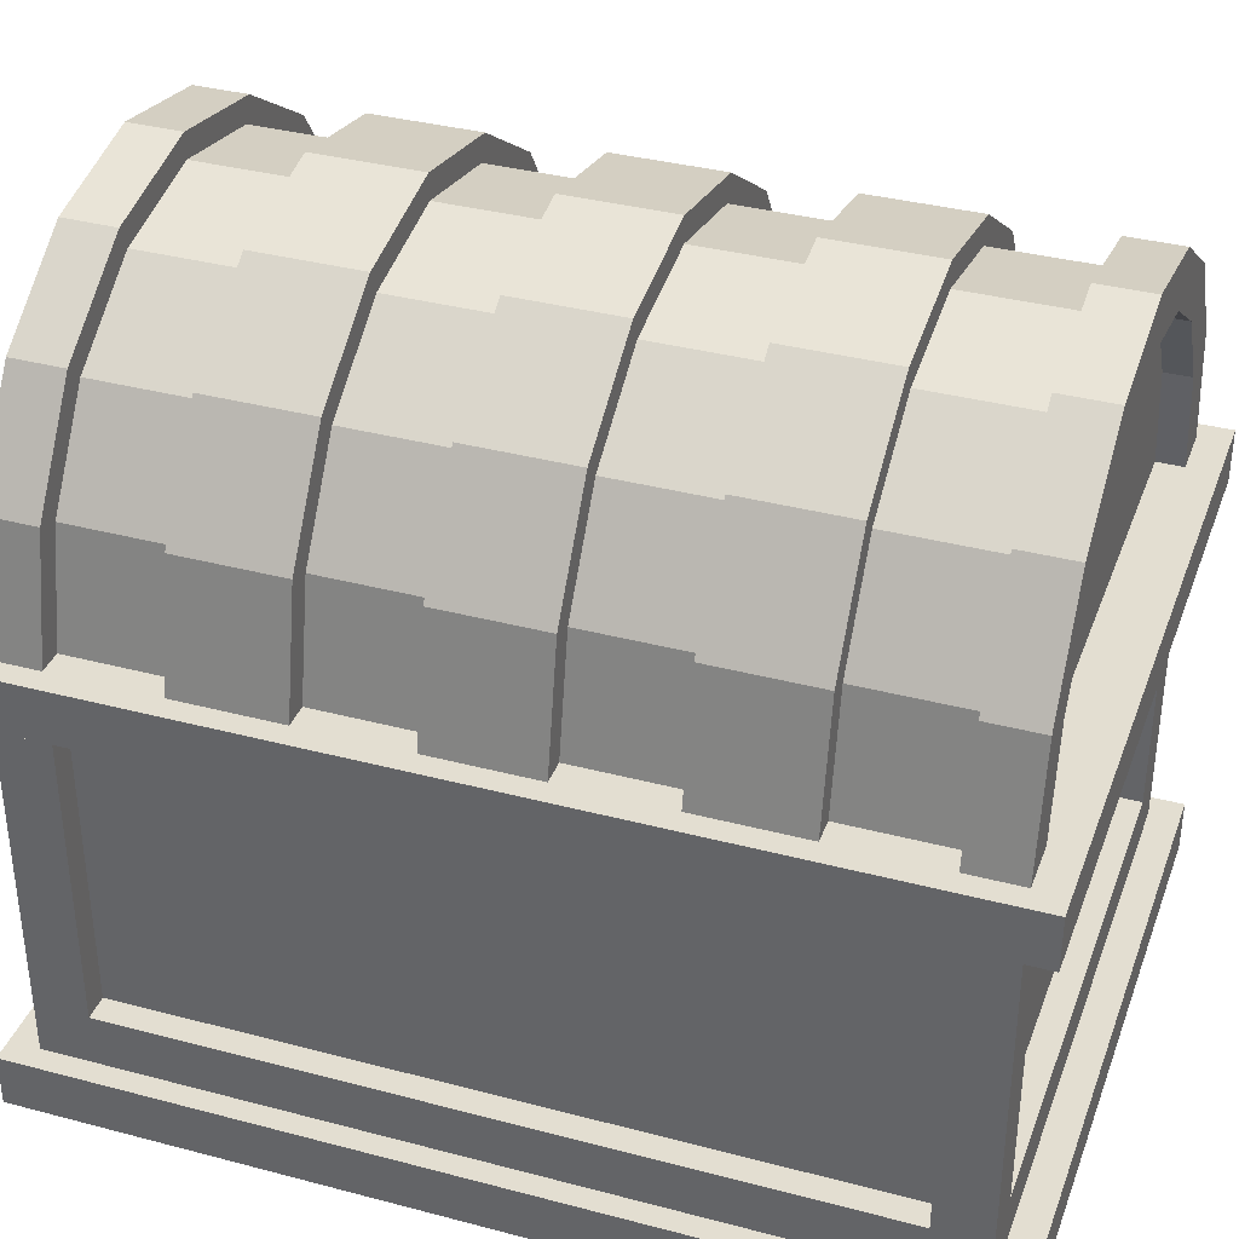
<metadata>
{"format":"obj","ext":"obj","renderer":"f3d","projection":"perspective","resolution":1024,"background":"white","views":[{"elev":36.0,"azim":-70.9,"up":"+Y"}]}
</metadata>
<code>
o box_Cube
v 0.3 0 -0.4
v 0.3 0 0.4
v -0.3 0 0.4
v -0.3 0 -0.4
v 0.3 0.1 -0.4
v 0.3 0.1 0.4
v -0.3 0.1 0.4
v -0.3 0.1 -0.4
v 0.3 0.4 -0.35
v 0.3 0.05 -0.4
v 0.3 0.05 0.4
v -0.3 0.05 0.4
v -0.3 0.05 -0.4
v -0.25 0 -0.4
v -0.25 0 0.4
v -0.25 0.1 -0.4
v -0.25 0.1 0.4
v -0.25 0.05 0.4
v -0.25 0.05 -0.4
v 0.25 0 -0.4
v 0.25 0 0.4
v 0.25 0.1 -0.4
v 0.25 0.1 0.4
v 0.25 0.05 0.4
v 0.25 0.05 -0.4
v 0.3 0 -0.35
v -0.3 0 -0.35
v -0.3 0.4 -0.4
v -0.3 0.4 0.4
v -0.3 0.1 -0.35
v 0.3 0.1 -0.35
v 0.3 0.05 -0.35
v -0.3 0.05 -0.35
v -0.25 0.4 -0.35
v -0.25 0 -0.35
v 0.25 0 -0.35
v 0.25 0.4 -0.35
v 0.3 0 0.35
v 0.3 0.4 0.4
v 0.3 0.1 0.35
v 0.3 0.05 0.35
v -0.25 0.4 0.35
v 0.25 0.4 0.35
v -0.3 0 0.35
v -0.3 0.1 0.35
v -0.3 0.05 0.35
v 0.3 0.4 -0.4
v -0.25 0 0.35
v 0.25 0 0.35
v 0.3215 0 0.3751
v 0.3215 0 0.4287
v -0.2679 0 -0.4287
v -0.3215 0 -0.4287
v -0.2679 0 0.4287
v -0.3215 0 0.4287
v -0.3215 0 -0.3751
v 0.3215 0 -0.4287
v 0.3215 0.05 -0.4287
v 0.3215 0.05 0.4287
v -0.3215 0.05 0.4287
v -0.3215 0.05 -0.4287
v 0.3215 0.05 0.3751
v -0.2679 0.05 0.4287
v -0.3215 0.05 -0.3751
v -0.2679 0.05 -0.4287
v 0.2679 0 -0.4287
v 0.2679 0 0.4287
v 0.2679 0.05 0.4287
v 0.2679 0.05 -0.4287
v 0.3215 0 -0.3751
v -0.3215 0 0.3751
v 0.3215 0.05 -0.3751
v -0.3215 0.05 0.3751
v 0.275 0.4 -0.35
v 0.275 0.1 -0.35
v 0.275 0.1 0.35
v 0.275 0.4 0.35
v -0.275 0.1 0.35
v -0.275 0.1 -0.35
v -0.275 0.4 0.35
v -0.275 0.4 -0.35
v 0.25 0.1 -0.375
v -0.25 0.1 -0.375
v -0.25 0.4 -0.375
v 0.25 0.1 0.375
v -0.25 0.1 0.375
v 0.25 0.4 0.375
v -0.25 0.4 0.375
v -0.25 0.05 -0.35
v 0.25 0.05 -0.35
v -0.25 0.05 0.35
v 0.25 0.05 0.35
v 0.25 0.4 -0.4
v 0.25 0.4 -0.375
v -0.25 0.4 -0.4
v -0.3 0.4 -0.35
v -0.25 0.4 0.4
v -0.3 0.4 0.35
v 0.25 0.4 0.4
v 0.3 0.4 0.35
v 0.275 0.4 0.375
v 0.275 0.4 -0.375
v -0.275 0.4 -0.375
v -0.275 0.4 0.375
v 0.275 0.363 -0.02217
v 0.25 0.363 -0.02217
v 0.275 0.3446 -0.02217
v 0.25 0.3446 -0.02217
v 0.275 0.376 -0.009184
v 0.25 0.376 -0.009184
v 0.275 0.363 0.02217
v 0.25 0.363 0.02217
v 0.275 0.3316 0.009184
v 0.25 0.3316 0.009184
v 0.275 0.2937 0.009184
v 0.25 0.2937 0.009184
v 0.275 0.2937 -0.009185
v 0.25 0.2937 -0.009185
v 0.275 0.3316 -0.009185
v 0.25 0.3316 -0.009185
v 0.275 0.3446 0.02217
v 0.25 0.3446 0.02217
v 0.275 0.376 0.009184
v 0.25 0.376 0.009184
v 0.3 0.4 -0.4
v 0.3 0.4 0.4
v -0.3 0.4 0.4
v -0.3 0.4 -0.4
v -0.25 0.4 -0.4
v -0.25 0.4 0.4
v 0.25 0.4 -0.4
v 0.25 0.4 0.4
v 0.3 0.4 -0.35
v -0.3 0.4 -0.35
v -0.25 0.4 -0.35
v 0.25 0.4 -0.35
v 0.3 0.4 0.35
v -0.25 0.4 0.35
v 0.25 0.4 0.35
v -0.3 0.4 0.35
v 0.3 0.45 0.4
v -0.2525 0.45 -0.4
v -0.2525 0.45 0.4
v -0.3 0.45 0.4
v 0.2525 0.45 -0.4
v 0.2525 0.45 0.4
v -0.25 0.45 0.35
v 0.3 0.45 -0.4
v 0.25 0.45 0.35
v -0.25 0.45 -0.35
v 0.25 0.45 -0.35
v 0.3214 0.4 0.3499
v 0.3214 0.4 0.4285
v -0.2499 0.4 -0.4285
v -0.3214 0.4 -0.4285
v -0.2524 0.4 0.4285
v -0.3214 0.4 0.4285
v -0.3214 0.4 -0.3499
v 0.2524 0.4 -0.4285
v 0.2524 0.4 0.4285
v 0.3214 0.4 -0.4285
v 0.3214 0.4 -0.3499
v -0.3214 0.4 0.3499
v 0.3214 0.45 0.3499
v 0.3214 0.45 0.4285
v -0.2499 0.45 -0.4285
v -0.3214 0.45 -0.4285
v -0.2524 0.45 0.4285
v -0.3214 0.45 0.4285
v -0.3214 0.45 -0.3499
v 0.2524 0.45 -0.4285
v 0.2524 0.45 0.4285
v 0.3214 0.45 -0.4285
v 0.3214 0.45 -0.3499
v -0.3214 0.45 0.3499
v -0 0.7025 0.4
v -0.09663 0.6833 0.4
v -0.1785 0.6285 0.4
v -0.2333 0.5466 0.4
v 0.2333 0.5466 0.35
v -0.2333 0.5466 0.35
v -0.1785 0.6285 0.35
v -0.09663 0.6833 0.35
v -0 0.7025 0.35
v 0.2333 0.5466 0.4
v 0.1785 0.6285 0.4
v 0.09663 0.6833 0.4
v 0.1785 0.6285 0.35
v 0.09663 0.6833 0.35
v 0.2333 0.5466 -0.35
v -0.2333 0.5466 -0.35
v -0.1785 0.6285 -0.35
v -0.09663 0.6833 -0.35
v -0 0.7025 -0.35
v 0.1785 0.6285 -0.35
v 0.09663 0.6833 -0.35
v 0.2333 0.5466 -0.4
v -0.2333 0.5466 -0.4
v -0.1785 0.6285 -0.4
v -0.09663 0.6833 -0.4
v -0 0.7025 -0.4
v 0.1785 0.6285 -0.4
v 0.09663 0.6833 -0.4
v 0.2772 0.5648 0.35
v -0 0.75 0.35
v -0.1148 0.7272 0.35
v -0.2772 0.5648 0.4
v -0.2121 0.6621 0.4
v -0.1148 0.7272 0.4
v -0 0.75 0.4
v -0.2772 0.5648 0.35
v 0.2772 0.5648 0.4
v 0.2121 0.6621 0.4
v 0.1148 0.7272 0.4
v 0.1148 0.7272 0.35
v 0.2772 0.5648 -0.35
v -0 0.75 -0.35
v -0.1148 0.7272 -0.35
v -0.2121 0.6621 -0.35
v 0.1148 0.7272 -0.35
v 0.2772 0.5648 -0.4
v -0 0.75 -0.4
v -0.1148 0.7272 -0.4
v -0.2121 0.6621 -0.4
v -0.2772 0.5648 -0.4
v -0.3 0.45 -0.4
v 0.2121 0.6621 -0.4
v 0.1148 0.7272 -0.4
v -0 0.4 0.4
v -0 0.4 0.35
v -0 0.45 0.4
v -0 0.45 0.35
v -0 0.4 0.4285
v -0 0.45 0.4285
v 0 0.4 -0.4
v 0 0.4 -0.35
v 0 0.45 -0.4
v 0 0.45 -0.35
v 0 0.4 -0.4285
v 0 0.45 -0.4285
v -0 0.45 0.375
v -0.2525 0.45 0.375
v -0.09663 0.6833 0.375
v -0 0.7025 0.375
v -0.1785 0.6285 0.375
v -0.2333 0.5466 0.375
v 0.1785 0.6285 0.375
v 0.2333 0.5466 0.375
v 0.09663 0.6833 0.375
v 0.2525 0.45 0.375
v 0 0.45 -0.375
v -0.2525 0.45 -0.375
v -0 0.7025 -0.375
v 0.09663 0.6833 -0.375
v 0.1785 0.6285 -0.375
v 0.2333 0.5466 -0.375
v -0.2333 0.5466 -0.375
v -0.1785 0.6285 -0.375
v -0.09663 0.6833 -0.375
v 0.2525 0.45 -0.375
v 0.2121 0.6621 0.35
v -0.2121 0.6621 0.35
v 0.2121 0.6621 -0.35
v 0.3 0.45 -0.35
v -0.2772 0.5648 -0.35
v -0.3 0.45 -0.35
v -0.3 0.45 0.35
v 0.3 0.45 0.35
v -0.2552 0.5557 -0.35
v -0.1953 0.6453 -0.35
v -0.1057 0.7052 -0.35
v 0.1057 0.7052 -0.35
v 0.1953 0.6453 -0.35
v 0.2552 0.5557 -0.35
v 0.2762 0.45 -0.35
v -0.2762 0.45 -0.35
v -0.2762 0.45 0.35
v 0.2762 0.45 0.35
v 0.2552 0.5557 0.35
v 0.1953 0.6453 0.35
v 0.1057 0.7052 0.35
v -0.1057 0.7052 0.35
v -0.1953 0.6453 0.35
v -0.2552 0.5557 0.35
v -0 0.7262 0.35
v 0.25 0.45 -0.05
v 0.25 0.45 -0.15
v 0.25 0.45 -0.25
v -0.25 0.45 0.25
v -0.25 0.45 0.15
v -0.25 0.45 0.05
v -0.25 0.45 -0.05
v -0.25 0.45 -0.15
v -0.25 0.45 -0.25
v 0.25 0.4 0.25
v 0.25 0.4 0.15
v 0.25 0.4 0.05
v 0.25 0.4 -0.05
v 0.25 0.4 -0.15
v 0.25 0.4 -0.25
v -0.25 0.4 0.25
v -0.25 0.4 0.15
v -0.25 0.4 0.05
v -0.25 0.4 -0.05
v -0.25 0.4 -0.15
v -0.25 0.4 -0.25
v 0.3 0.4 0.25
v 0.3 0.4 0.15
v 0.3 0.4 0.05
v 0.3 0.4 -0.05
v 0.3 0.4 -0.15
v 0.3 0.4 -0.25
v -0.3 0.4 -0.25
v -0.3 0.4 -0.15
v -0.3 0.4 -0.05
v -0.3 0.4 0.05
v -0.3 0.4 0.15
v -0.3 0.4 0.25
v -0 0.7262 -0.35
v 0.25 0.45 0.05
v 0.25 0.45 0.15
v 0.25 0.45 0.25
v -0.3214 0.4 0.2499
v -0.3214 0.4 0.1499
v -0.3214 0.4 0.04998
v -0.3214 0.4 -0.04998
v -0.3214 0.4 -0.1499
v -0.3214 0.4 -0.2499
v 0.3214 0.4 -0.2499
v 0.3214 0.4 -0.1499
v 0.3214 0.4 -0.04998
v 0.3214 0.4 0.04998
v 0.3214 0.4 0.1499
v 0.3214 0.4 0.2499
v 0.2762 0.45 0.25
v 0.2762 0.45 0.15
v 0.2762 0.45 0.05
v 0.2762 0.45 -0.05
v 0.2762 0.45 -0.15
v 0.2762 0.45 -0.25
v -0.2762 0.45 -0.25
v -0.2762 0.45 -0.15
v -0.2762 0.45 -0.05
v -0.2762 0.45 0.05
v -0.2762 0.45 0.15
v -0.2762 0.45 0.25
v -0.3214 0.45 0.2499
v -0.3214 0.45 0.1499
v -0.3214 0.45 0.04998
v -0.3214 0.45 -0.04998
v -0.3214 0.45 -0.1499
v -0.3214 0.45 -0.2499
v 0.3214 0.45 -0.2499
v 0.3214 0.45 -0.1499
v 0.3214 0.45 -0.04998
v 0.3214 0.45 0.04998
v 0.3214 0.45 0.1499
v 0.3214 0.45 0.2499
v 0.2333 0.5466 0.25
v 0.2333 0.5466 0.15
v 0.2333 0.5466 0.05
v 0.2333 0.5466 -0.05
v 0.2333 0.5466 -0.15
v 0.2333 0.5466 -0.25
v 0.1785 0.6285 -0.25
v 0.1785 0.6285 -0.15
v 0.1785 0.6285 -0.05
v 0.1785 0.6285 0.05
v 0.1785 0.6285 0.15
v 0.1785 0.6285 0.25
v 0.09663 0.6833 0.25
v 0.09663 0.6833 0.15
v 0.09663 0.6833 0.05
v 0.09663 0.6833 -0.05
v 0.09663 0.6833 -0.15
v 0.09663 0.6833 -0.25
v -0 0.7025 -0.25
v -0 0.7025 -0.15
v -0 0.7025 -0.05
v -0 0.7025 0.05
v -0 0.7025 0.15
v -0 0.7025 0.25
v -0.09663 0.6833 -0.25
v -0.09663 0.6833 -0.15
v -0.09663 0.6833 -0.05
v -0.09663 0.6833 0.05
v -0.09663 0.6833 0.15
v -0.09663 0.6833 0.25
v -0.1785 0.6285 0.25
v -0.1785 0.6285 0.15
v -0.1785 0.6285 0.05
v -0.1785 0.6285 -0.05
v -0.1785 0.6285 -0.15
v -0.1785 0.6285 -0.25
v -0.2333 0.5466 -0.25
v -0.2333 0.5466 -0.15
v -0.2333 0.5466 -0.05
v -0.2333 0.5466 0.05
v -0.2333 0.5466 0.15
v -0.2333 0.5466 0.25
v -0.1057 0.7052 0.25
v -0.1057 0.7052 0.15
v -0.1057 0.7052 0.05
v -0.1057 0.7052 -0.05
v -0.1057 0.7052 -0.15
v -0.1057 0.7052 -0.25
v 0.1057 0.7052 0.25
v 0.1057 0.7052 0.15
v 0.1057 0.7052 0.05
v 0.1057 0.7052 -0.05
v 0.1057 0.7052 -0.15
v 0.1057 0.7052 -0.25
v 0.2552 0.5557 0.25
v 0.2552 0.5557 0.15
v 0.2552 0.5557 0.05
v 0.2552 0.5557 -0.05
v 0.2552 0.5557 -0.15
v 0.2552 0.5557 -0.25
v 0.1953 0.6453 -0.25
v 0.1953 0.6453 -0.15
v 0.1953 0.6453 -0.05
v 0.1953 0.6453 0.05
v 0.1953 0.6453 0.15
v 0.1953 0.6453 0.25
v -0.1953 0.6453 0.25
v -0.1953 0.6453 0.15
v -0.1953 0.6453 0.05
v -0.1953 0.6453 -0.05
v -0.1953 0.6453 -0.15
v -0.1953 0.6453 -0.25
v -0.2552 0.5557 -0.25
v -0.2552 0.5557 -0.15
v -0.2552 0.5557 -0.05
v -0.2552 0.5557 0.05
v -0.2552 0.5557 0.15
v -0.2552 0.5557 0.25
v -0.3 0.45 -0.15
v -0.3 0.45 0.25
v -0.3 0.45 0.05
v 0.3 0.45 0.25
v -0 0.7262 -0.25
v -0 0.7262 -0.15
v -0 0.7262 -0.05
v -0 0.7262 0.05
v -0 0.7262 0.15
v -0 0.7262 0.25
v 0.3 0.45 0.15
v -0.3 0.45 0.15
v 0.2772 0.5648 0.15
v -0 0.75 0.15
v -0.1148 0.7272 0.15
v -0.2772 0.5648 0.25
v -0.2121 0.6621 0.25
v -0.1148 0.7272 0.25
v -0 0.75 0.25
v -0.2121 0.6621 0.15
v -0.2772 0.5648 0.15
v 0.2772 0.5648 0.25
v 0.2121 0.6621 0.25
v 0.1148 0.7272 0.25
v 0.2121 0.6621 0.15
v 0.1148 0.7272 0.15
v 0.3 0.45 -0.05
v 0.3 0.45 0.05
v -0.3 0.45 -0.05
v 0.2772 0.5648 -0.05
v -0 0.75 -0.05
v -0.1148 0.7272 -0.05
v -0.2772 0.5648 0.05
v -0.2121 0.6621 0.05
v -0.1148 0.7272 0.05
v -0 0.75 0.05
v -0.2121 0.6621 -0.05
v -0.2772 0.5648 -0.05
v 0.2772 0.5648 0.05
v 0.2121 0.6621 0.05
v 0.1148 0.7272 0.05
v 0.2121 0.6621 -0.05
v 0.1148 0.7272 -0.05
v 0.3 0.45 -0.25
v 0.3 0.45 -0.15
v -0.3 0.45 -0.25
v 0.2772 0.5648 -0.25
v -0 0.75 -0.25
v -0.1148 0.7272 -0.25
v -0.2772 0.5648 -0.15
v -0.2121 0.6621 -0.15
v -0.1148 0.7272 -0.15
v -0 0.75 -0.15
v -0.2121 0.6621 -0.25
v -0.2772 0.5648 -0.25
v 0.2772 0.5648 -0.15
v 0.2121 0.6621 -0.15
v 0.1148 0.7272 -0.15
v 0.2121 0.6621 -0.25
v 0.1148 0.7272 -0.25
v 0.2673 0.2937 0.07217
v 0.2673 0.4 0.07217
v 0.2673 0.376 0.009184
v 0.2673 0.363 0.02217
v 0.2673 0.3446 0.02217
v 0.2673 0.3316 0.009184
v 0.2673 0.2937 0.009184
v 0.2673 0.376 -0.009184
v 0.2673 0.363 -0.02217
v 0.2673 0.3446 -0.02217
v 0.2673 0.3316 -0.009185
v 0.2673 0.2937 -0.009185
v 0.2673 0.2937 -0.07217
v 0.2673 0.4 -0.07217
v 0.2923 0.2937 0.009184
v 0.2923 0.2937 0.07217
v 0.2923 0.4 0.07217
v 0.2923 0.376 0.009184
v 0.2923 0.363 0.02217
v 0.2923 0.3446 0.02217
v 0.2923 0.3316 0.009184
v 0.2923 0.2937 -0.009185
v 0.2923 0.4 -0.07217
v 0.2923 0.376 -0.009184
v 0.2923 0.363 -0.02217
v 0.2923 0.3446 -0.02217
v 0.2923 0.3316 -0.009185
v 0.2923 0.2937 -0.07217
v 0.2673 0.2937 -0
v 0.2673 0.2309 -0
v 0.2923 0.2937 -0
v 0.2923 0.2309 -0
f 48 15 3 44
f 4 27 56 53
f 15 21 67 54
f 33 30 8 13
f 18 17 7 12
f 41 40 6 11
f 20 14 52 66
f 3 15 54 55
f 16 19 13 8
f 22 25 19 16
f 24 23 17 18
f 21 2 51 67
f 12 46 73 60
f 49 21 15 48
f 38 2 21 49
f 11 6 23 24
f 5 10 25 22
f 14 4 53 52
f 1 26 36 20
f 20 36 35 14
f 1 20 66 57
f 10 5 31 32
f 38 26 70 50
f 14 35 27 4
f 2 38 50 51
f 12 7 45 46
f 46 45 30 33
f 26 38 49 36
f 37 34 89 90
f 19 25 69 65
f 36 49 48 35
f 32 31 40 41
f 27 44 71 56
f 65 52 53 61
f 50 62 59 51
f 54 63 60 55
f 56 64 61 53
f 67 68 63 54
f 69 66 52 65
f 58 57 66 69
f 51 59 68 67
f 35 48 44 27
f 57 58 72 70
f 55 60 73 71
f 71 73 64 56
f 41 11 59 62
f 10 32 72 58
f 18 12 60 63
f 70 72 62 50
f 33 13 61 64
f 46 33 64 73
f 13 19 65 61
f 11 24 68 59
f 25 10 58 69
f 44 3 55 71
f 26 1 57 70
f 24 18 63 68
f 32 41 62 72
f 75 74 105 107 119 117 115 113 121 111 77 76
f 40 31 75 76
f 78 80 81 79
f 94 82 83 84
f 22 16 83 82
f 85 87 88 86
f 17 23 85 86
f 30 45 78 79
f 90 89 91 92
f 43 37 106 110 124 112
f 42 43 92 91
f 34 37 94 84
f 9 31 5 47
f 75 31 9 74
f 22 82 94 93
f 5 22 93 47
f 8 30 96 28
f 30 79 81 96
f 83 16 95 84
f 16 8 28 95
f 45 7 29 98
f 7 17 97 29
f 17 86 88 97
f 78 45 98 80
f 6 40 100 39
f 40 76 77 100
f 85 23 99 87
f 23 6 39 99
f 34 42 91 89
f 42 88 87 43
f 34 81 80 42
f 77 43 87 101
f 39 101 87 99
f 39 100 77 101
f 74 102 94 37
f 94 102 47 93
f 47 102 74 9
f 81 34 84 103
f 28 103 84 95
f 28 96 81 103
f 88 42 80 104
f 29 97 88 104
f 29 104 80 98
f 43 77 74 37
f 105 109 110 106
f 113 114 122 121
f 77 111 123 109 105 74
f 107 105 106 108
f 113 115 116 114
f 112 122 114 116 118 120 108 106 37 90 92 43
f 118 117 119 120
f 121 122 112 111
f 431 430 270 269
f 230 229 130 138
f 281 285 205 215
f 138 130 127 140
f 235 236 135 129
f 137 126 132 139
f 125 133 136 131
f 129 135 134 128
f 139 230 232 149
f 130 229 233 156
f 144 267 175 169
f 231 143 168 234
f 295 139 149 322
f 237 145 171 240
f 482 266 170 352
f 140 127 157 163
f 230 138 147 232
f 229 132 160 233
f 236 136 151 238
f 266 226 167 170
f 148 264 174 173
f 235 129 154 239
f 440 268 164 358
f 307 137 139 295
f 318 140 163 323
f 306 135 150 294
f 323 163 175 347
f 239 154 166 240
f 233 160 172 234
f 163 157 169 175
f 301 138 140 318
f 153 152 164 165
f 143 144 169 168
f 161 159 171 173
f 160 153 165 172
f 329 162 174 353
f 162 161 173 174
f 155 158 170 167
f 154 155 167 166
f 126 137 152 153
f 157 156 168 169
f 125 131 159 161
f 132 126 153 160
f 268 141 165 164
f 129 128 155 154
f 312 133 162 329
f 145 148 173 171
f 133 125 161 162
f 127 130 156 157
f 128 134 158 155
f 365 195 190 364
f 377 194 196 376
f 383 193 194 377
f 395 191 192 394
f 364 190 151 288
f 376 196 195 365
f 394 192 193 383
f 294 150 191 395
f 213 212 204 261
f 208 209 206 262
f 207 208 262 211
f 214 213 261 215
f 212 141 268 204
f 209 210 205 206
f 144 207 211 267
f 210 214 215 205
f 403 471 470 427
f 444 472 471 403
f 409 477 472 444
f 422 476 477 409
f 415 475 476 422
f 337 464 475 415
f 431 341 482 491
f 491 490 430 431
f 218 217 222 223
f 220 263 227 228
f 216 264 148 221
f 217 220 228 222
f 219 218 223 224
f 266 265 225 226
f 265 219 224 225
f 263 216 221 227
f 141 146 172 165
f 226 142 166 167
f 198 142 226 225
f 199 198 225 224
f 200 199 224 223
f 201 200 223 222
f 203 201 222 228
f 202 203 228 227
f 156 233 234 168
f 197 202 227 221
f 145 197 221 148
f 146 141 212 185
f 185 212 213 186
f 186 213 214 187
f 187 214 210 176
f 176 210 209 177
f 177 209 208 178
f 146 231 234 172
f 151 190 195 238
f 139 132 229 230
f 159 239 240 171
f 131 235 239 159
f 135 236 238 150
f 142 237 240 166
f 131 136 236 235
f 196 194 238 195
f 192 238 194 193
f 192 191 150 238
f 182 232 147 181
f 182 183 184 232
f 184 189 188 232
f 149 232 188 180
f 146 185 248 250
f 143 231 241 242
f 177 178 245 243
f 187 176 244 249
f 203 202 255 254
f 237 142 252 251
f 199 200 259 258
f 197 145 260 256
f 241 250 248 247
f 242 241 245 246
f 245 241 244 243
f 244 241 247 249
f 231 146 250 241
f 178 179 246 245
f 179 143 242 246
f 185 186 247 248
f 186 187 249 247
f 176 177 243 244
f 251 252 257 258
f 260 251 255 256
f 255 251 253 254
f 253 251 258 259
f 200 201 253 259
f 202 197 256 255
f 198 199 258 257
f 201 203 254 253
f 142 198 257 252
f 145 237 251 260
f 406 430 490 485
f 441 406 485 484
f 412 441 484 496
f 419 412 496 495
f 418 419 495 483
f 340 418 483 480
f 433 343 465 474
f 474 473 428 433
f 404 428 473 468
f 443 404 468 467
f 278 279 204 268
f 280 261 204 279
f 280 281 215 261
f 282 283 262 206
f 283 284 211 262
f 211 284 277 267
f 482 341 276 266
f 266 276 269 265
f 265 269 270 219
f 219 270 271 218
f 220 272 273 263
f 263 273 274 216
f 216 274 275 264
f 440 335 278 268
f 412 419 273 272
f 418 340 275 274
f 341 431 269 276
f 430 406 271 270
f 419 418 274 273
f 178 208 207 179
f 119 107 108 120
f 109 123 124 110
f 115 117 118 116
f 111 112 124 123
f 343 433 432 342
f 345 435 434 344
f 439 469 474 465
f 277 284 436 346
f 428 404 405 429
f 426 402 403 427
f 472 477 479 467
f 283 282 401 425
f 421 416 417 420
f 423 414 415 422
f 455 460 462 450
f 280 279 413 424
f 404 443 442 405
f 402 445 444 403
f 438 452 457 448
f 282 285 446 401
f 410 411 442 443
f 408 409 444 445
f 454 455 450 451
f 281 407 446 285
f 406 441 319 271
f 271 319 217 218
f 412 272 319 441
f 272 220 217 319
f 282 206 205 285
f 179 207 144 143
f 279 278 335 413
f 458 440 447 449
f 414 336 337 415
f 416 338 339 417
f 281 280 424 407
f 460 459 461 462
f 408 423 422 409
f 410 421 420 411
f 264 275 340 480
f 481 339 338 463
f 464 337 336 447
f 452 453 456 457
f 267 277 346 438
f 453 454 451 456
f 448 345 344 439
f 465 343 342 437
f 410 443 467 479
f 421 410 479 478
f 416 421 478 466
f 338 416 466 463
f 435 345 448 457
f 457 456 426 435
f 402 426 456 451
f 445 402 451 450
f 450 462 408 445
f 462 461 423 408
f 461 449 414 423
f 336 414 449 447
f 147 289 400 181
f 289 290 399 400
f 290 291 398 399
f 291 292 397 398
f 292 293 396 397
f 293 294 395 396
f 182 389 388 183
f 389 390 387 388
f 390 391 386 387
f 391 392 385 386
f 392 393 384 385
f 393 394 383 384
f 189 371 370 188
f 371 372 369 370
f 372 373 368 369
f 373 374 367 368
f 374 375 366 367
f 375 376 365 366
f 180 359 322 149
f 359 360 321 322
f 360 361 320 321
f 361 362 286 320
f 362 363 287 286
f 363 364 288 287
f 181 400 389 182
f 400 399 390 389
f 399 398 391 390
f 398 397 392 391
f 397 396 393 392
f 396 395 394 393
f 183 388 382 184
f 388 387 381 382
f 387 386 380 381
f 386 385 379 380
f 385 384 378 379
f 384 383 377 378
f 184 382 371 189
f 382 381 372 371
f 381 380 373 372
f 380 379 374 373
f 379 378 375 374
f 378 377 376 375
f 188 370 359 180
f 370 369 360 359
f 369 368 361 360
f 368 367 362 361
f 367 366 363 362
f 366 365 364 363
f 137 307 334 152
f 307 308 333 334
f 308 309 332 333
f 309 310 331 332
f 310 311 330 331
f 311 312 329 330
f 152 334 358 164
f 334 333 357 358
f 333 332 356 357
f 332 331 355 356
f 331 330 354 355
f 330 329 353 354
f 135 306 313 134
f 306 305 314 313
f 305 304 315 314
f 304 303 316 315
f 303 302 317 316
f 302 301 318 317
f 158 328 352 170
f 328 327 351 352
f 327 326 350 351
f 326 325 349 350
f 325 324 348 349
f 324 323 347 348
f 138 301 289 147
f 301 302 290 289
f 302 303 291 290
f 303 304 292 291
f 304 305 293 292
f 305 306 294 293
f 134 313 328 158
f 313 314 327 328
f 314 315 326 327
f 315 316 325 326
f 316 317 324 325
f 317 318 323 324
f 133 312 300 136
f 312 311 299 300
f 311 310 298 299
f 310 309 297 298
f 309 308 296 297
f 308 307 295 296
f 264 480 353 174
f 480 481 354 353
f 481 463 355 354
f 463 464 356 355
f 464 447 357 356
f 447 440 358 357
f 267 438 347 175
f 438 448 348 347
f 448 439 349 348
f 439 465 350 349
f 465 437 351 350
f 437 482 352 351
f 136 300 288 151
f 300 299 287 288
f 299 298 286 287
f 298 297 320 286
f 297 296 321 320
f 296 295 322 321
f 284 283 425 436
f 459 458 449 461
f 435 426 427 434
f 433 428 429 432
f 471 472 467 468
f 475 464 463 466
f 477 476 478 479
f 469 470 473 474
f 470 471 468 473
f 476 475 466 478
f 437 486 491 482
f 489 494 496 484
f 488 489 484 485
f 492 481 480 483
f 494 493 495 496
f 486 487 490 491
f 487 488 485 490
f 493 492 483 495
f 436 452 438 346
f 452 436 425 453
f 453 425 401 454
f 454 401 446 455
f 407 460 455 446
f 424 459 460 407
f 413 458 459 424
f 335 440 458 413
f 469 434 427 470
f 434 469 439 344
f 339 481 492 417
f 417 492 493 420
f 420 493 494 411
f 411 494 489 442
f 442 489 488 405
f 405 488 487 429
f 486 432 429 487
f 432 486 437 342
f 502 497 501
f 500 498 499
f 503 497 502
f 501 497 498 500
f 498 510 504 499
f 525 508 509 526
f 504 510 505
f 507 509 508
f 506 509 507
f 505 510 509 506
f 517 516 512
f 515 514 513
f 511 517 512
f 516 515 513 512
f 513 514 520 519
f 527 528 524 518
f 520 521 519
f 523 518 524
f 522 523 524
f 521 522 524 519
f 500 499 514 515
f 501 500 515 516
f 502 501 516 517
f 504 505 521 520
f 503 502 517 511
f 505 506 522 521
f 509 510 519 524
f 506 507 523 522
f 507 508 518 523
f 525 503 511 527
f 499 504 520 514
f 510 498 513 519
f 526 509 524 528
f 498 497 512 513
f 497 526 528 512
f 508 525 527 518
f 511 512 528 527
f 503 525 526 497

</code>
